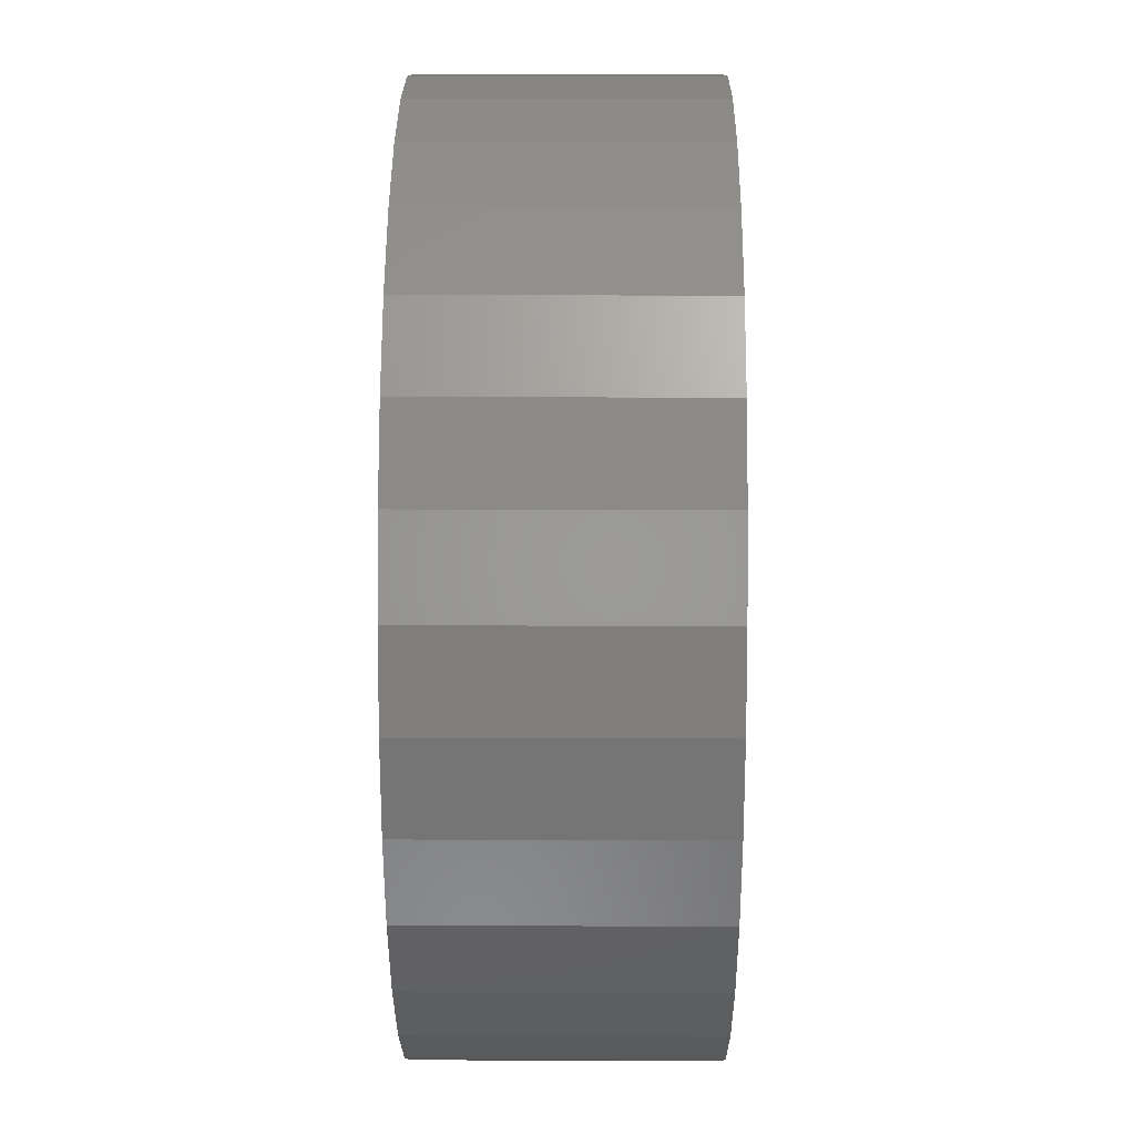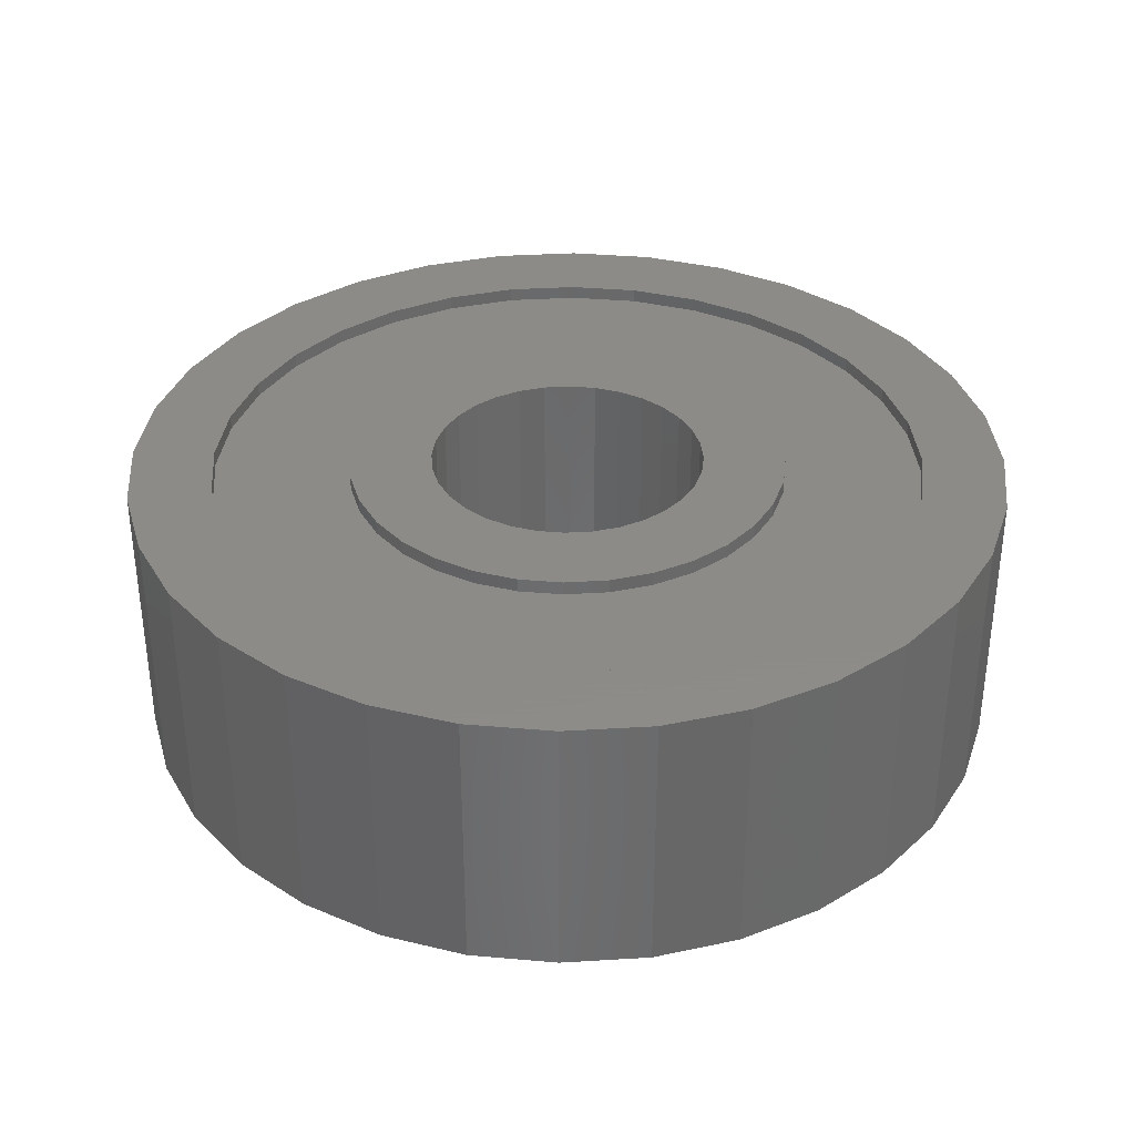
<metadata>
{"format":"stl","ext":"stl","renderer":"f3d","projection":"perspective","resolution":1024,"background":"white","views":[{"elev":16.9,"azim":-89.5,"up":"+Y"},{"elev":35.1,"azim":91.0,"up":"+Z"}]}
</metadata>
<code>
# stl→obj: 384 verts, 768 faces
v 8 0 2.5
v 7.846 1.561 -2.5
v 7.846 1.561 2.5
v 8 0 -2.5
v 4.899e-16 8 -2.5
v -1.561 7.846 2.5
v 4.899e-16 8 2.5
v -1.561 7.846 -2.5
v -1.47e-15 -8 -2.5
v 1.561 -7.846 2.5
v -1.47e-15 -8 2.5
v 1.561 -7.846 -2.5
v -5.657 -5.657 -2.5
v -4.445 -6.652 2.5
v -5.657 -5.657 2.5
v -4.445 -6.652 -2.5
v 5.657 5.657 -2.5
v 4.445 6.652 2.5
v 5.657 5.657 2.5
v 4.445 6.652 -2.5
v -6.652 4.445 -2.5
v -5.657 5.657 2.5
v -5.657 5.657 -2.5
v -6.652 4.445 2.5
v -3.061 7.391 -2.5
v -4.445 6.652 2.5
v -3.061 7.391 2.5
v -4.445 6.652 -2.5
v 5.657 -5.657 2.5
v 6.652 -4.445 -2.5
v 6.652 -4.445 2.5
v 5.657 -5.657 -2.5
v 7.391 3.061 2.5
v 6.652 4.445 -2.5
v 6.652 4.445 2.5
v 7.391 3.061 -2.5
v 3.061 7.391 -2.5
v 1.561 7.846 2.5
v 3.061 7.391 2.5
v 1.561 7.846 -2.5
v -7.846 1.561 -2.5
v -7.391 3.061 2.5
v -7.391 3.061 -2.5
v -7.846 1.561 2.5
v 6.5 0 -2.5
v 7.846 -1.561 -2.5
v 6.375 -1.268 -2.5
v 7.391 -3.061 -2.5
v 6.005 -2.487 -2.5
v 6.375 1.268 -2.5
v 5.405 -3.611 -2.5
v 4.596 -4.596 -2.5
v 4.445 -6.652 -2.5
v 3.611 -5.405 -2.5
v 3.061 -7.391 -2.5
v 2.487 -6.005 -2.5
v 1.268 -6.375 -2.5
v -1.194e-15 -6.5 -2.5
v -1.268 -6.375 -2.5
v -1.561 -7.846 -2.5
v -2.487 -6.005 -2.5
v -3.061 -7.391 -2.5
v -3.611 -5.405 -2.5
v -4.596 -4.596 -2.5
v -5.405 -3.611 -2.5
v -6.652 -4.445 -2.5
v -6.005 -2.487 -2.5
v -7.391 -3.061 -2.5
v -6.375 -1.268 -2.5
v 6.005 2.487 -2.5
v 5.405 3.611 -2.5
v 4.596 4.596 -2.5
v 3.611 5.405 -2.5
v 2.487 6.005 -2.5
v 1.268 6.375 -2.5
v 3.98e-16 6.5 -2.5
v -1.268 6.375 -2.5
v -2.487 6.005 -2.5
v -3.611 5.405 -2.5
v -4.596 4.596 -2.5
v -5.405 3.611 -2.5
v -6.005 2.487 -2.5
v -6.375 1.268 -2.5
v -6.5 7.96e-16 -2.5
v -7.846 -1.561 -2.5
v -8 9.797e-16 -2.5
v -8 9.797e-16 2.5
v 6.5 0 2.5
v 6.375 1.268 2.5
v 7.846 -1.561 2.5
v 6.005 2.487 2.5
v 6.375 -1.268 2.5
v 7.391 -3.061 2.5
v 5.405 3.611 2.5
v 4.596 4.596 2.5
v 3.611 5.405 2.5
v 2.487 6.005 2.5
v 1.268 6.375 2.5
v 3.98e-16 6.5 2.5
v -1.268 6.375 2.5
v -2.487 6.005 2.5
v -3.611 5.405 2.5
v -4.596 4.596 2.5
v -5.405 3.611 2.5
v -6.005 2.487 2.5
v -6.375 1.268 2.5
v 6.005 -2.487 2.5
v 5.405 -3.611 2.5
v 4.596 -4.596 2.5
v 4.445 -6.652 2.5
v 3.611 -5.405 2.5
v 3.061 -7.391 2.5
v 2.487 -6.005 2.5
v 1.268 -6.375 2.5
v -1.194e-15 -6.5 2.5
v -1.268 -6.375 2.5
v -1.561 -7.846 2.5
v -2.487 -6.005 2.5
v -3.061 -7.391 2.5
v -3.611 -5.405 2.5
v -4.596 -4.596 2.5
v -5.405 -3.611 2.5
v -6.652 -4.445 2.5
v -6.005 -2.487 2.5
v -7.391 -3.061 2.5
v -6.375 -1.268 2.5
v -7.846 -1.561 2.5
v -6.5 7.96e-16 2.5
v 6.375 1.268 -2.25
v 6.5 0 -2.25
v 6.5 0 2.25
v 6.375 1.268 2.25
v 3.98e-16 6.5 -2.25
v -1.268 6.375 -2.25
v -1.268 6.375 2.25
v 3.98e-16 6.5 2.25
v -4.596 -4.596 -2.25
v -3.611 -5.405 -2.25
v -3.611 -5.405 2.25
v -4.596 -4.596 2.25
v 4.596 4.596 -2.25
v 3.611 5.405 -2.25
v 3.611 5.405 2.25
v 4.596 4.596 2.25
v -4.596 4.596 2.25
v -5.405 3.611 2.25
v -5.405 3.611 -2.25
v -4.596 4.596 -2.25
v -2.487 6.005 -2.25
v -3.611 5.405 -2.25
v -3.611 5.405 2.25
v -2.487 6.005 2.25
v 5.405 -3.611 -2.25
v 4.596 -4.596 -2.25
v 4.596 -4.596 2.25
v 5.405 -3.611 2.25
v 5.405 3.611 -2.25
v 6.005 2.487 -2.25
v 6.005 2.487 2.25
v 5.405 3.611 2.25
v 1.268 6.375 2.25
v 2.487 6.005 2.25
v 2.487 6.005 -2.25
v 1.268 6.375 -2.25
v -6.375 1.268 -2.25
v -6.005 2.487 -2.25
v -6.005 2.487 2.25
v -6.375 1.268 2.25
v -6.5 7.96e-16 -2.25
v -6.5 7.96e-16 2.25
v 2.487 -6.005 2.25
v 1.268 -6.375 2.25
v 1.268 -6.375 -2.25
v 2.487 -6.005 -2.25
v 3.611 -5.405 -2.25
v 3.611 -5.405 2.25
v -2.487 -6.005 -2.25
v -2.487 -6.005 2.25
v -1.268 -6.375 -2.25
v -1.194e-15 -6.5 -2.25
v -1.194e-15 -6.5 2.25
v -1.268 -6.375 2.25
v -5.405 -3.611 -2.25
v -5.405 -3.611 2.25
v -6.005 -2.487 -2.25
v -6.375 -1.268 -2.25
v -6.375 -1.268 2.25
v -6.005 -2.487 2.25
v 6.375 -1.268 -2.25
v 6.005 -2.487 -2.25
v 6.005 -2.487 2.25
v 6.375 -1.268 2.25
v 4 0 -2.25
v 3.923 -0.7804 -2.25
v 3.696 -1.531 -2.25
v 3.923 0.7804 -2.25
v 3.326 -2.222 -2.25
v 3.696 1.531 -2.25
v 2.828 -2.828 -2.25
v 2.222 -3.326 -2.25
v 1.531 -3.696 -2.25
v 0.7804 -3.923 -2.25
v -7.348e-16 -4 -2.25
v -0.7804 -3.923 -2.25
v -1.531 -3.696 -2.25
v -2.222 -3.326 -2.25
v -2.828 -2.828 -2.25
v -3.326 -2.222 -2.25
v -3.696 -1.531 -2.25
v 3.326 2.222 -2.25
v 2.828 2.828 -2.25
v 2.222 3.326 -2.25
v 1.531 3.696 -2.25
v 0.7804 3.923 -2.25
v 2.449e-16 4 -2.25
v -0.7804 3.923 -2.25
v -1.531 3.696 -2.25
v -2.222 3.326 -2.25
v -2.828 2.828 -2.25
v -3.326 2.222 -2.25
v -3.696 1.531 -2.25
v -3.923 0.7804 -2.25
v -4 4.899e-16 -2.25
v -3.923 -0.7804 -2.25
v 4 0 2.25
v 3.923 0.7804 2.25
v 3.696 1.531 2.25
v 3.923 -0.7804 2.25
v 3.326 2.222 2.25
v 3.696 -1.531 2.25
v 2.828 2.828 2.25
v 2.222 3.326 2.25
v 1.531 3.696 2.25
v 0.7804 3.923 2.25
v 2.449e-16 4 2.25
v -0.7804 3.923 2.25
v -1.531 3.696 2.25
v -2.222 3.326 2.25
v -2.828 2.828 2.25
v -3.326 2.222 2.25
v -3.696 1.531 2.25
v 3.326 -2.222 2.25
v 2.828 -2.828 2.25
v 2.222 -3.326 2.25
v 1.531 -3.696 2.25
v 0.7804 -3.923 2.25
v -7.348e-16 -4 2.25
v -0.7804 -3.923 2.25
v -1.531 -3.696 2.25
v -2.222 -3.326 2.25
v -2.828 -2.828 2.25
v -3.326 -2.222 2.25
v -3.696 -1.531 2.25
v -3.923 -0.7804 2.25
v -4 4.899e-16 2.25
v -3.923 0.7804 2.25
v 2.5 0 -2.5
v 4 0 -2.5
v 3.923 -0.7804 -2.5
v 2.452 -0.4877 -2.5
v 3.696 -1.531 -2.5
v 3.923 0.7804 -2.5
v 2.31 -0.9567 -2.5
v 3.326 -2.222 -2.5
v 2.452 0.4877 -2.5
v 2.079 -1.389 -2.5
v 2.828 -2.828 -2.5
v 3.696 1.531 -2.5
v 2.31 0.9567 -2.5
v 1.768 -1.768 -2.5
v 2.222 -3.326 -2.5
v 1.389 -2.079 -2.5
v 1.531 -3.696 -2.5
v 0.9567 -2.31 -2.5
v 0.7804 -3.923 -2.5
v 0.4877 -2.452 -2.5
v -4.592e-16 -2.5 -2.5
v -7.348e-16 -4 -2.5
v -0.4877 -2.452 -2.5
v -0.7804 -3.923 -2.5
v -0.9567 -2.31 -2.5
v -1.531 -3.696 -2.5
v -1.389 -2.079 -2.5
v -2.222 -3.326 -2.5
v -1.768 -1.768 -2.5
v -2.828 -2.828 -2.5
v -2.079 -1.389 -2.5
v -3.326 -2.222 -2.5
v -2.31 -0.9567 -2.5
v -3.696 -1.531 -2.5
v 3.326 2.222 -2.5
v 2.079 1.389 -2.5
v 2.828 2.828 -2.5
v 1.768 1.768 -2.5
v 2.222 3.326 -2.5
v 1.389 2.079 -2.5
v 1.531 3.696 -2.5
v 0.9567 2.31 -2.5
v 0.7804 3.923 -2.5
v 0.4877 2.452 -2.5
v 2.449e-16 4 -2.5
v 1.531e-16 2.5 -2.5
v -0.4877 2.452 -2.5
v -0.7804 3.923 -2.5
v -0.9567 2.31 -2.5
v -1.531 3.696 -2.5
v -1.389 2.079 -2.5
v -2.222 3.326 -2.5
v -1.768 1.768 -2.5
v -2.828 2.828 -2.5
v -2.079 1.389 -2.5
v -3.326 2.222 -2.5
v -2.31 0.9567 -2.5
v -3.696 1.531 -2.5
v -2.452 0.4877 -2.5
v -3.923 0.7804 -2.5
v -2.5 3.062e-16 -2.5
v -2.452 -0.4877 -2.5
v -3.923 -0.7804 -2.5
v -4 4.899e-16 -2.5
v 1.531 3.696 2.5
v 2.222 3.326 2.5
v 3.923 -0.7804 2.5
v 4 0 2.5
v -7.348e-16 -4 2.5
v -0.7804 -3.923 2.5
v -2.222 3.326 2.5
v -1.531 3.696 2.5
v -3.696 1.531 2.5
v -3.923 0.7804 2.5
v 3.923 0.7804 2.5
v 3.696 1.531 2.5
v 3.326 2.222 2.5
v 2.828 2.828 2.5
v 0.7804 3.923 2.5
v -0.7804 3.923 2.5
v 2.449e-16 4 2.5
v -4 4.899e-16 2.5
v -3.923 -0.7804 2.5
v -3.326 2.222 2.5
v -2.828 2.828 2.5
v 1.531 -3.696 2.5
v 0.7804 -3.923 2.5
v 2.222 -3.326 2.5
v 2.828 -2.828 2.5
v 3.326 -2.222 2.5
v 3.696 -1.531 2.5
v -1.531 -3.696 2.5
v -2.222 -3.326 2.5
v -3.326 -2.222 2.5
v -2.828 -2.828 2.5
v -3.696 -1.531 2.5
v 2.5 0 2.5
v 2.452 0.4877 2.5
v 2.31 0.9567 2.5
v 2.452 -0.4877 2.5
v 2.079 1.389 2.5
v 2.31 -0.9567 2.5
v 1.768 1.768 2.5
v 1.389 2.079 2.5
v 0.9567 2.31 2.5
v 0.4877 2.452 2.5
v 1.531e-16 2.5 2.5
v -0.4877 2.452 2.5
v -0.9567 2.31 2.5
v -1.389 2.079 2.5
v -1.768 1.768 2.5
v -2.079 1.389 2.5
v -2.31 0.9567 2.5
v 2.079 -1.389 2.5
v 1.768 -1.768 2.5
v 1.389 -2.079 2.5
v 0.9567 -2.31 2.5
v 0.4877 -2.452 2.5
v -4.592e-16 -2.5 2.5
v -0.4877 -2.452 2.5
v -0.9567 -2.31 2.5
v -1.389 -2.079 2.5
v -1.768 -1.768 2.5
v -2.079 -1.389 2.5
v -2.31 -0.9567 2.5
v -2.452 -0.4877 2.5
v -2.5 3.062e-16 2.5
v -2.452 0.4877 2.5
f 1 2 3
f 2 1 4
f 5 6 7
f 6 5 8
f 9 10 11
f 10 9 12
f 13 14 15
f 14 13 16
f 17 18 19
f 18 17 20
f 21 22 23
f 22 21 24
f 25 26 27
f 26 25 28
f 29 30 31
f 30 29 32
f 33 34 35
f 34 33 36
f 3 36 33
f 36 3 2
f 35 17 19
f 17 35 34
f 37 38 39
f 38 37 40
f 40 7 38
f 7 40 5
f 20 39 18
f 39 20 37
f 41 42 43
f 42 41 44
f 45 4 46
f 47 46 48
f 4 45 2
f 49 48 30
f 50 2 45
f 2 50 36
f 46 47 45
f 48 49 47
f 51 30 32
f 30 51 49
f 32 52 51
f 53 52 32
f 53 54 52
f 55 54 53
f 55 56 54
f 12 56 55
f 12 57 56
f 12 58 57
f 9 58 12
f 9 59 58
f 60 59 9
f 60 61 59
f 62 61 60
f 62 63 61
f 16 63 62
f 16 64 63
f 13 64 16
f 64 13 65
f 66 65 13
f 65 66 67
f 67 68 69
f 68 67 66
f 70 36 50
f 36 70 34
f 71 34 70
f 34 71 17
f 72 17 71
f 72 20 17
f 73 20 72
f 73 37 20
f 74 37 73
f 74 40 37
f 75 40 74
f 75 5 40
f 76 5 75
f 77 5 76
f 77 8 5
f 78 8 77
f 78 25 8
f 79 25 78
f 79 28 25
f 80 28 79
f 23 80 81
f 80 23 28
f 21 81 82
f 43 82 83
f 81 21 23
f 41 83 84
f 85 69 68
f 69 85 84
f 82 43 21
f 86 84 85
f 83 41 43
f 84 86 41
f 43 24 21
f 24 43 42
f 86 44 41
f 44 86 87
f 88 1 3
f 89 3 33
f 1 88 90
f 91 33 35
f 92 90 88
f 90 92 93
f 3 89 88
f 33 91 89
f 94 35 19
f 35 94 91
f 19 95 94
f 18 95 19
f 18 96 95
f 39 96 18
f 39 97 96
f 38 97 39
f 38 98 97
f 7 98 38
f 7 99 98
f 7 100 99
f 6 100 7
f 6 101 100
f 27 101 6
f 27 102 101
f 26 102 27
f 26 103 102
f 22 103 26
f 103 22 104
f 24 104 22
f 104 24 105
f 105 42 106
f 42 105 24
f 107 93 92
f 93 107 31
f 108 31 107
f 31 108 29
f 109 29 108
f 109 110 29
f 111 110 109
f 111 112 110
f 113 112 111
f 113 10 112
f 114 10 113
f 115 10 114
f 115 11 10
f 116 11 115
f 116 117 11
f 118 117 116
f 118 119 117
f 120 119 118
f 120 14 119
f 121 14 120
f 15 121 122
f 121 15 14
f 123 122 124
f 125 124 126
f 122 123 15
f 127 126 128
f 44 106 42
f 106 44 128
f 124 125 123
f 87 128 44
f 126 127 125
f 128 87 127
f 28 22 26
f 22 28 23
f 8 27 6
f 27 8 25
f 90 4 1
f 4 90 46
f 12 112 10
f 112 12 55
f 53 29 110
f 29 53 32
f 16 119 14
f 119 16 62
f 60 11 117
f 11 60 9
f 13 123 66
f 123 13 15
f 68 127 85
f 127 68 125
f 85 87 86
f 87 85 127
f 55 110 112
f 110 55 53
f 93 46 90
f 46 93 48
f 31 48 93
f 48 31 30
f 62 117 119
f 117 62 60
f 66 125 68
f 125 66 123
f 45 129 50
f 129 45 130
f 131 89 132
f 89 131 88
f 77 133 134
f 133 77 76
f 135 99 100
f 99 135 136
f 63 137 138
f 137 63 64
f 139 121 120
f 121 139 140
f 73 141 142
f 141 73 72
f 143 95 96
f 95 143 144
f 104 145 103
f 145 104 146
f 147 80 148
f 80 147 81
f 79 149 150
f 149 79 78
f 151 101 102
f 101 151 152
f 52 153 51
f 153 52 154
f 155 108 156
f 108 155 109
f 70 157 71
f 157 70 158
f 159 94 160
f 94 159 91
f 50 158 70
f 158 50 129
f 132 91 159
f 91 132 89
f 71 141 72
f 141 71 157
f 160 95 144
f 95 160 94
f 161 97 98
f 97 161 162
f 75 163 164
f 163 75 74
f 76 164 133
f 164 76 75
f 136 98 99
f 98 136 161
f 74 142 163
f 142 74 73
f 162 96 97
f 96 162 143
f 165 82 166
f 82 165 83
f 106 167 105
f 167 106 168
f 105 146 104
f 146 105 167
f 166 81 147
f 81 166 82
f 169 83 165
f 83 169 84
f 128 168 106
f 168 128 170
f 80 150 148
f 150 80 79
f 145 102 103
f 102 145 151
f 78 134 149
f 134 78 77
f 152 100 101
f 100 152 135
f 171 114 113
f 114 171 172
f 56 173 174
f 173 56 57
f 52 175 154
f 175 52 54
f 155 111 109
f 111 155 176
f 61 138 177
f 138 61 63
f 178 120 118
f 120 178 139
f 58 179 180
f 179 58 59
f 181 116 115
f 116 181 182
f 137 65 183
f 65 137 64
f 121 184 122
f 184 121 140
f 185 69 186
f 69 185 67
f 124 187 126
f 187 124 188
f 186 84 169
f 84 186 69
f 126 170 128
f 170 126 187
f 54 174 175
f 174 54 56
f 176 113 111
f 113 176 171
f 49 189 47
f 189 49 190
f 191 92 192
f 92 191 107
f 51 190 49
f 190 51 153
f 156 107 191
f 107 156 108
f 192 88 131
f 88 192 92
f 47 130 45
f 130 47 189
f 59 177 179
f 177 59 61
f 182 118 116
f 118 182 178
f 172 115 114
f 115 172 181
f 57 180 173
f 180 57 58
f 183 67 185
f 67 183 65
f 122 188 124
f 188 122 184
f 193 130 189
f 194 189 190
f 130 193 129
f 195 190 153
f 196 129 193
f 197 153 154
f 129 196 158
f 198 158 196
f 189 194 193
f 190 195 194
f 199 154 175
f 153 197 195
f 154 199 197
f 200 175 174
f 175 200 199
f 174 201 200
f 173 201 174
f 173 202 201
f 173 203 202
f 180 203 173
f 180 204 203
f 179 204 180
f 179 205 204
f 177 205 179
f 205 177 206
f 138 206 177
f 206 138 207
f 137 207 138
f 207 137 208
f 183 208 137
f 208 183 209
f 185 209 183
f 158 198 157
f 210 157 198
f 157 210 141
f 211 141 210
f 141 211 142
f 212 142 211
f 142 212 163
f 213 163 212
f 213 164 163
f 214 164 213
f 214 133 164
f 215 133 214
f 216 133 215
f 216 134 133
f 217 134 216
f 149 217 218
f 217 149 134
f 150 218 219
f 148 219 220
f 218 150 149
f 147 220 221
f 166 221 222
f 165 222 223
f 209 185 224
f 219 148 150
f 186 224 185
f 220 147 148
f 224 186 223
f 221 166 147
f 169 223 186
f 222 165 166
f 223 169 165
f 225 131 132
f 226 132 159
f 131 225 192
f 227 159 160
f 228 192 225
f 229 160 144
f 192 228 191
f 230 191 228
f 132 226 225
f 159 227 226
f 231 144 143
f 160 229 227
f 144 231 229
f 232 143 162
f 143 232 231
f 162 233 232
f 161 233 162
f 161 234 233
f 136 234 161
f 136 235 234
f 136 236 235
f 135 236 136
f 135 237 236
f 152 237 135
f 237 152 238
f 151 238 152
f 238 151 239
f 145 239 151
f 239 145 240
f 146 240 145
f 240 146 241
f 167 241 146
f 191 230 156
f 242 156 230
f 156 242 155
f 243 155 242
f 155 243 176
f 244 176 243
f 176 244 171
f 245 171 244
f 245 172 171
f 246 172 245
f 247 172 246
f 247 181 172
f 248 181 247
f 248 182 181
f 249 182 248
f 178 249 250
f 249 178 182
f 139 250 251
f 140 251 252
f 250 139 178
f 184 252 253
f 188 253 254
f 187 254 255
f 241 167 256
f 251 140 139
f 168 256 167
f 252 184 140
f 256 168 255
f 253 188 184
f 170 255 168
f 254 187 188
f 255 170 187
f 257 258 259
f 260 259 261
f 258 257 262
f 263 261 264
f 265 262 257
f 266 264 267
f 262 265 268
f 269 268 265
f 259 260 257
f 261 263 260
f 270 267 271
f 264 266 263
f 267 270 266
f 272 271 273
f 271 272 270
f 273 274 272
f 275 274 273
f 275 276 274
f 275 277 276
f 278 277 275
f 278 279 277
f 280 279 278
f 280 281 279
f 282 281 280
f 281 282 283
f 284 283 282
f 283 284 285
f 286 285 284
f 285 286 287
f 288 287 286
f 287 288 289
f 290 289 288
f 268 269 291
f 292 291 269
f 291 292 293
f 294 293 292
f 293 294 295
f 296 295 294
f 295 296 297
f 298 297 296
f 298 299 297
f 300 299 298
f 300 301 299
f 302 301 300
f 303 301 302
f 303 304 301
f 305 304 303
f 306 305 307
f 305 306 304
f 308 307 309
f 310 309 311
f 307 308 306
f 312 311 313
f 314 313 315
f 316 315 317
f 289 290 318
f 309 310 308
f 319 318 290
f 311 312 310
f 318 319 317
f 313 314 312
f 320 317 319
f 315 316 314
f 317 320 316
f 232 321 322
f 321 232 233
f 295 213 212
f 213 295 297
f 323 225 324
f 225 323 228
f 194 258 193
f 258 194 259
f 280 203 204
f 203 280 278
f 248 325 326
f 325 248 247
f 237 327 328
f 327 237 238
f 306 218 217
f 218 306 308
f 316 221 314
f 221 316 222
f 256 329 241
f 329 256 330
f 196 268 198
f 268 196 262
f 331 227 332
f 227 331 226
f 332 229 333
f 229 332 227
f 198 291 210
f 291 198 268
f 333 231 334
f 231 333 229
f 210 293 211
f 293 210 291
f 231 322 334
f 322 231 232
f 293 212 211
f 212 293 295
f 297 214 213
f 214 297 299
f 233 335 321
f 335 233 234
f 301 216 215
f 216 301 304
f 235 336 337
f 336 235 236
f 319 223 320
f 223 319 224
f 254 338 255
f 338 254 339
f 241 340 240
f 340 241 329
f 314 220 312
f 220 314 221
f 238 341 327
f 341 238 239
f 308 219 218
f 219 308 310
f 304 217 216
f 217 304 306
f 236 328 336
f 328 236 237
f 240 341 239
f 341 240 340
f 312 219 310
f 219 312 220
f 193 262 196
f 262 193 258
f 324 226 331
f 226 324 225
f 246 342 343
f 342 246 245
f 275 201 202
f 201 275 273
f 273 200 201
f 200 273 271
f 245 344 342
f 344 245 244
f 271 199 200
f 199 271 267
f 244 345 344
f 345 244 243
f 197 261 195
f 261 197 264
f 346 230 347
f 230 346 242
f 247 343 325
f 343 247 246
f 278 202 203
f 202 278 275
f 284 205 206
f 205 284 282
f 250 348 349
f 348 250 249
f 251 350 252
f 350 251 351
f 286 208 288
f 208 286 207
f 290 224 319
f 224 290 209
f 253 339 254
f 339 253 352
f 286 206 207
f 206 286 284
f 251 349 351
f 349 251 250
f 299 215 214
f 215 299 301
f 234 337 335
f 337 234 235
f 353 324 331
f 354 331 332
f 324 353 323
f 355 332 333
f 356 323 353
f 357 333 334
f 323 356 347
f 358 347 356
f 331 354 353
f 332 355 354
f 359 334 322
f 333 357 355
f 334 359 357
f 360 322 321
f 322 360 359
f 321 361 360
f 335 361 321
f 335 362 361
f 337 362 335
f 337 363 362
f 337 364 363
f 336 364 337
f 336 365 364
f 328 365 336
f 365 328 366
f 327 366 328
f 366 327 367
f 341 367 327
f 367 341 368
f 340 368 341
f 368 340 369
f 329 369 340
f 347 358 346
f 370 346 358
f 346 370 345
f 371 345 370
f 345 371 344
f 372 344 371
f 344 372 342
f 373 342 372
f 373 343 342
f 374 343 373
f 375 343 374
f 375 325 343
f 376 325 375
f 376 326 325
f 377 326 376
f 348 377 378
f 377 348 326
f 349 378 379
f 351 379 380
f 378 349 348
f 350 380 381
f 352 381 382
f 339 382 383
f 369 329 384
f 379 351 349
f 330 384 329
f 380 350 351
f 384 330 383
f 381 352 350
f 338 383 330
f 382 339 352
f 383 338 339
f 320 222 316
f 222 320 223
f 255 330 256
f 330 255 338
f 199 264 197
f 264 199 267
f 345 242 346
f 242 345 243
f 195 259 194
f 259 195 261
f 347 228 323
f 228 347 230
f 282 204 205
f 204 282 280
f 249 326 348
f 326 249 248
f 252 352 253
f 352 252 350
f 288 209 290
f 209 288 208
f 257 354 265
f 354 257 353
f 303 363 364
f 363 303 302
f 276 375 374
f 375 276 277
f 283 379 378
f 379 283 285
f 296 359 360
f 359 296 294
f 368 309 367
f 309 368 311
f 307 365 366
f 365 307 305
f 270 370 266
f 370 270 371
f 269 357 292
f 357 269 355
f 265 355 269
f 355 265 354
f 292 359 294
f 359 292 357
f 300 361 362
f 361 300 298
f 302 362 363
f 362 302 300
f 298 360 361
f 360 298 296
f 384 313 369
f 313 384 315
f 369 311 368
f 311 369 313
f 383 315 384
f 315 383 317
f 309 366 367
f 366 309 307
f 305 364 365
f 364 305 303
f 274 374 373
f 374 274 276
f 270 372 371
f 372 270 272
f 281 378 377
f 378 281 283
f 277 376 375
f 376 277 279
f 379 287 380
f 287 379 285
f 381 318 382
f 318 381 289
f 382 317 383
f 317 382 318
f 272 373 372
f 373 272 274
f 263 356 260
f 356 263 358
f 266 358 263
f 358 266 370
f 260 353 257
f 353 260 356
f 279 377 376
f 377 279 281
f 380 289 381
f 289 380 287

</code>
